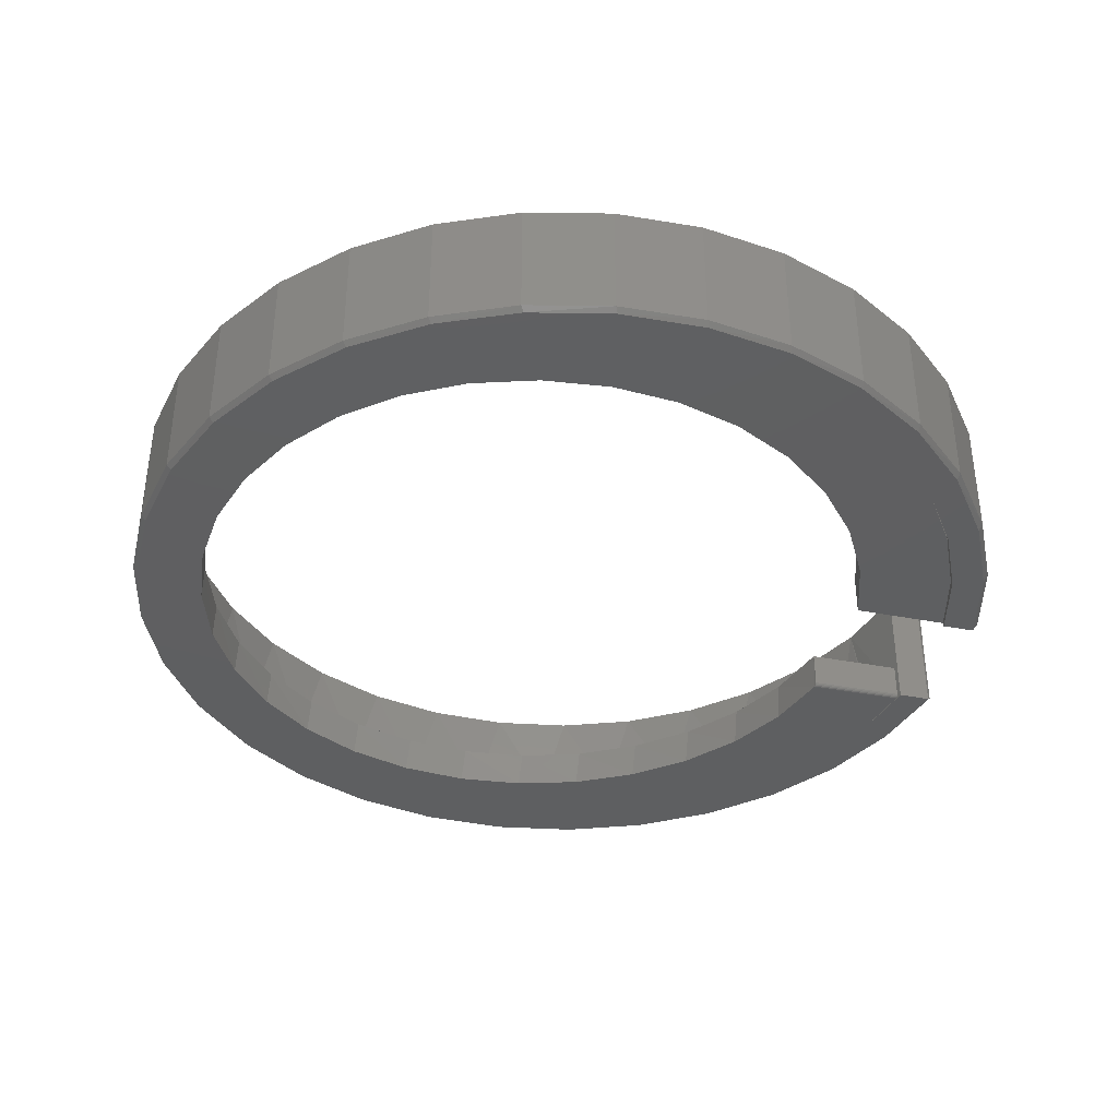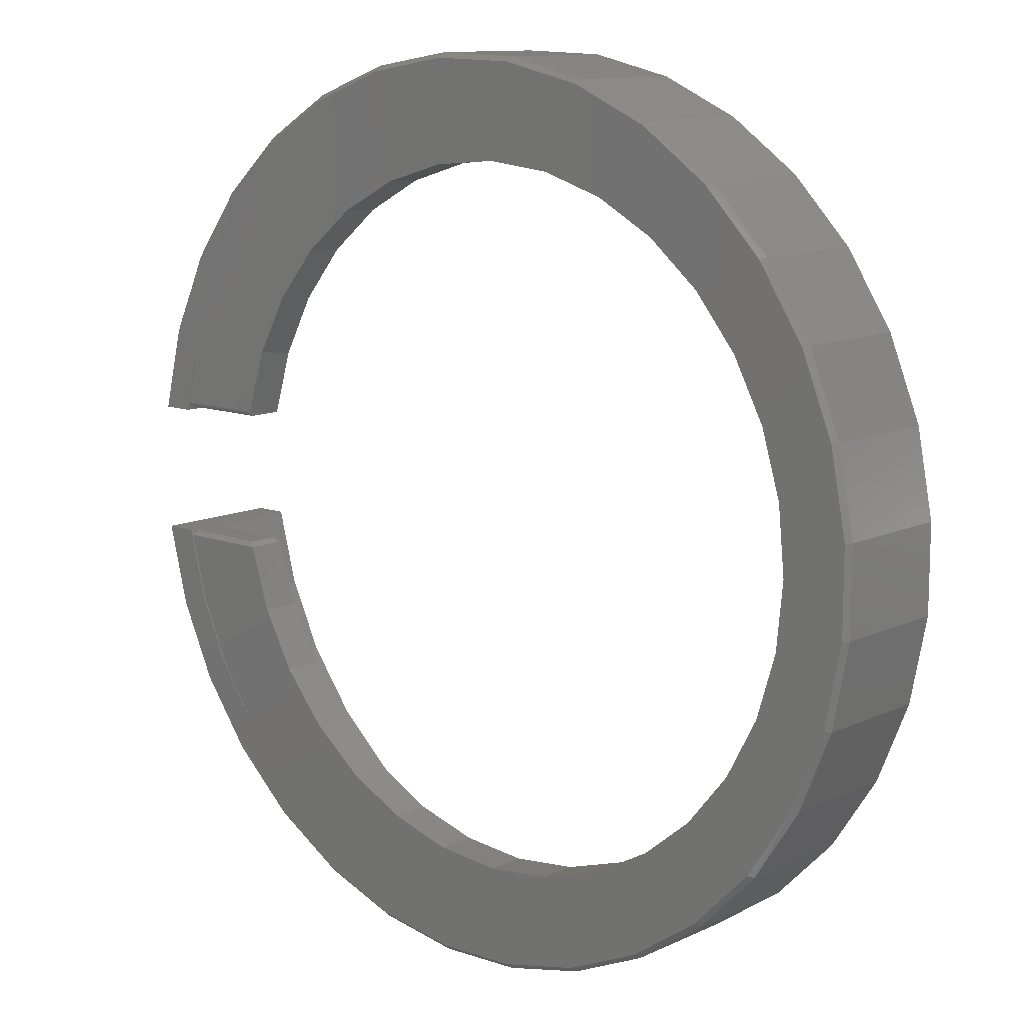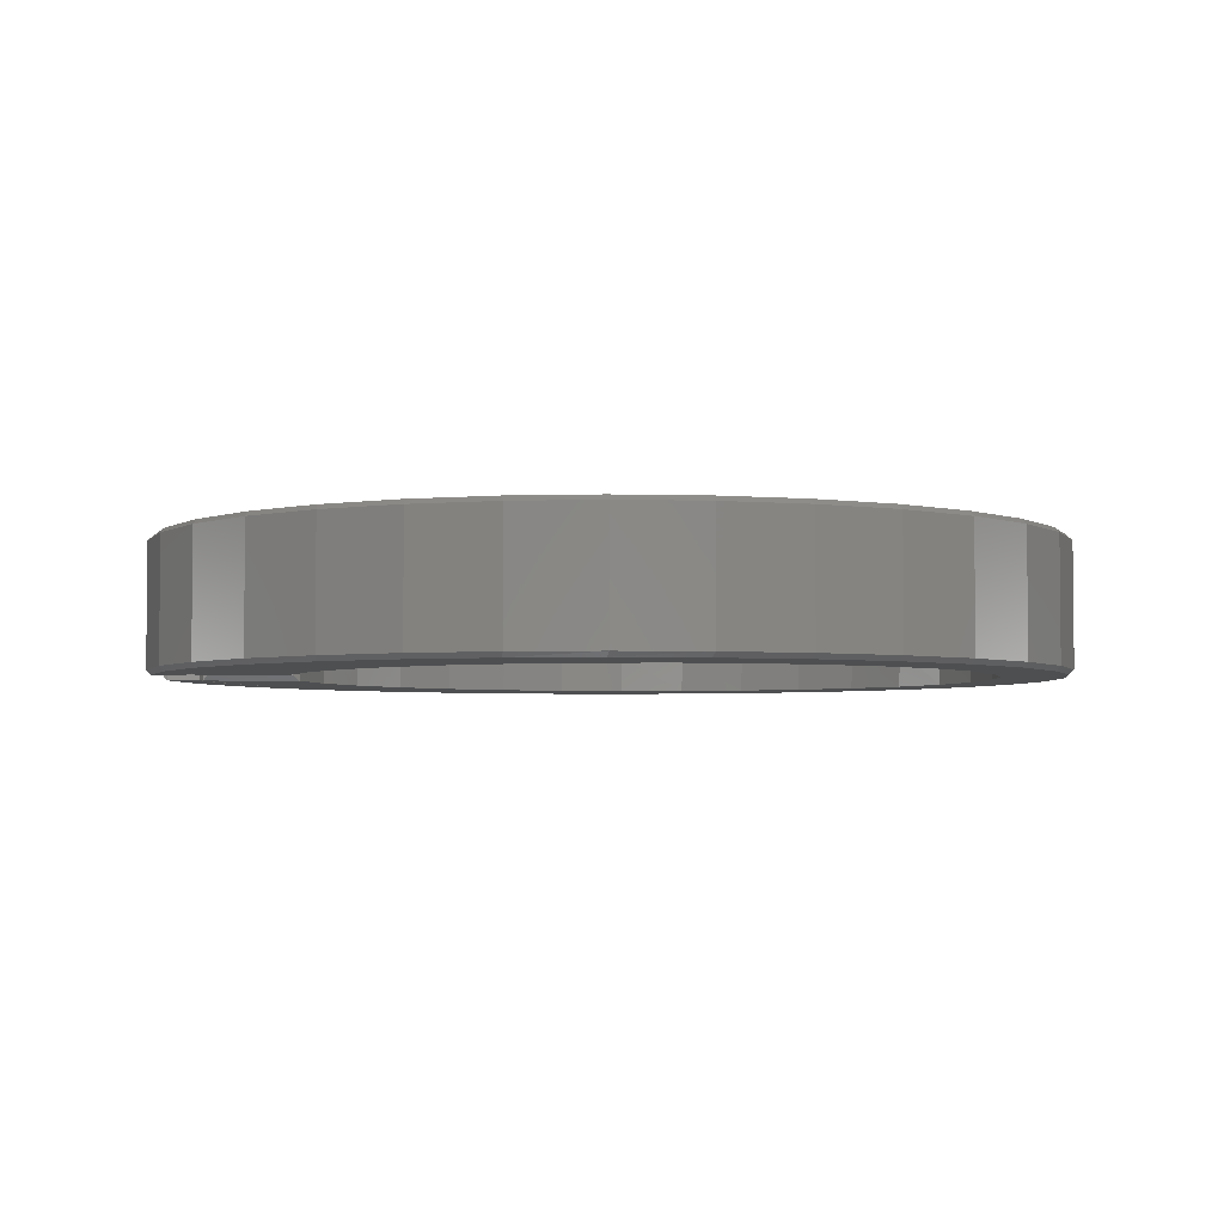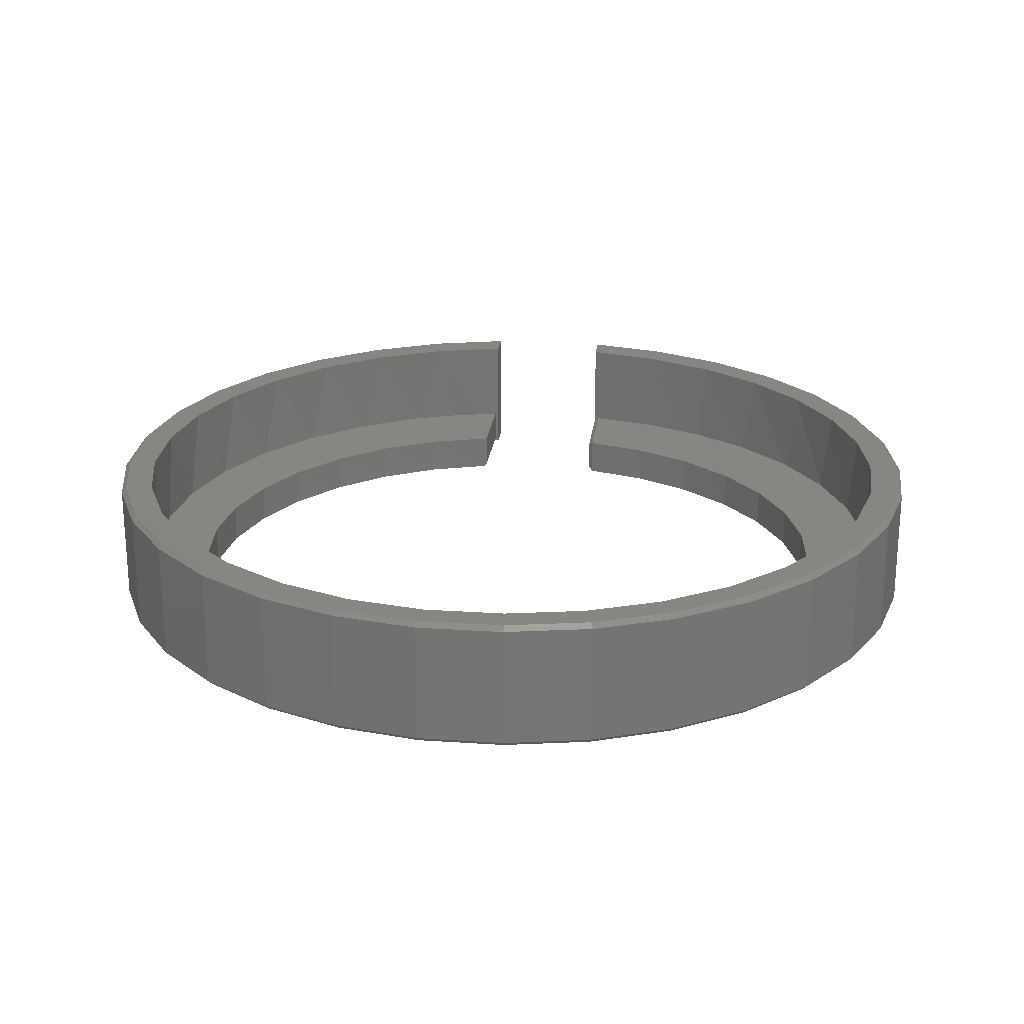
<metadata>
{"format":"stl","ext":"stl","renderer":"f3d","projection":"perspective","resolution":1024,"background":"white","views":[{"elev":-38.5,"azim":-13.7,"up":"+Z"},{"elev":11.6,"azim":-138.0,"up":"+Y"},{"elev":-3.8,"azim":176.3,"up":"+Z"},{"elev":22.7,"azim":-83.4,"up":"+Z"}]}
</metadata>
<code>
# stl→obj: 285 verts, 566 faces
v 0.3427 -0.6414 0.2109
v 0.4592 -0.5695 0.2109
v 0.313 -0.6014 0.2109
v 0.1935 -0.6454 0.2109
v 0.2146 -0.6897 0.2109
v 0.06773 -0.6658 0.2109
v -0.3163 0.6161 0.2109
v -0.1838 0.6254 0.2109
v -0.05959 0.6537 0.2109
v -0.3003 0.5739 0.2109
v -0.4288 0.5382 0.2109
v -0.3003 -0.5819 0.2109
v -0.3163 -0.6242 0.2109
v -0.1838 -0.6335 0.2109
v -0.1908 0.671 0.2109
v 0.06773 0.6577 0.2109
v 0.2146 0.6816 0.2109
v 0.07963 0.7044 0.2109
v -0.05722 0.7008 0.2109
v -0.1908 -0.6791 0.2109
v -0.05722 -0.7088 0.2109
v 0.07963 -0.7124 0.2109
v -0.05959 -0.6618 0.2109
v 0.732 -0.1094 0.2109
v 0.6797 -0.1094 0.2109
v 0.6987 -0.2422 0.2109
v 0.6475 -0.2326 0.2109
v 0.6406 -0.3661 0.2109
v 0.5923 -0.3474 0.2109
v 0.5598 -0.4766 0.2109
v 0.5161 -0.4496 0.2109
v 0.4219 -0.5353 0.2109
v -0.4288 -0.5463 0.2109
v -0.4048 -0.5091 0.2109
v -0.5244 -0.4482 0.2109
v -0.4934 -0.4176 0.2109
v -0.5993 -0.3337 0.2109
v -0.5629 -0.3108 0.2109
v -0.6509 -0.2068 0.2109
v -0.6108 -0.1928 0.2109
v -0.6771 -0.07248 0.2109
v -0.6351 -0.06772 0.2109
v -0.6771 0.06442 0.2109
v -0.6351 0.05966 0.2109
v -0.6509 0.1988 0.2109
v -0.6108 0.1847 0.2109
v -0.5993 0.3256 0.2109
v -0.5629 0.3028 0.2109
v -0.5244 0.4402 0.2109
v -0.4934 0.4095 0.2109
v -0.4048 0.501 0.2109
v 0.6797 0.1013 0.2109
v 0.7321 0.1013 0.2109
v 0.6475 0.2246 0.2109
v 0.6987 0.2341 0.2109
v 0.5923 0.3394 0.2109
v 0.6406 0.3581 0.2109
v 0.5161 0.4415 0.2109
v 0.5598 0.4685 0.2109
v 0.4219 0.5272 0.2109
v 0.4592 0.5615 0.2109
v 0.313 0.5933 0.2109
v 0.3427 0.6334 0.2109
v 0.1935 0.6373 0.2109
v 0.6797 -0.1094 0
v 0.7321 -0.1094 0
v 0.7387 -0.1171 0.007812
v 0.7387 -0.1171 0.2031
v 0.704 -0.2506 0.007812
v 0.704 -0.2506 0.2031
v 0.6444 -0.3751 0.007812
v 0.6444 -0.3751 0.2031
v 0.562 -0.4858 0.007812
v 0.562 -0.4858 0.2031
v 0.46 -0.5787 0.007812
v 0.46 -0.5787 0.2031
v 0.3422 -0.6504 0.007812
v 0.3422 -0.6504 0.2031
v 0.2127 -0.6983 0.007812
v 0.2127 -0.6983 0.2031
v 0.07655 -0.7205 0.007812
v 0.07655 -0.7205 0.2031
v -0.06136 -0.7162 0.007812
v -0.06136 -0.7162 0.2031
v -0.1959 -0.6856 0.007812
v -0.1959 -0.6856 0.2031
v -0.3221 -0.6299 0.007812
v -0.3221 -0.6299 0.2031
v -0.4354 -0.551 0.007812
v -0.4354 -0.551 0.2031
v -0.5314 -0.4519 0.007812
v -0.5314 -0.4519 0.2031
v -0.6067 -0.3363 0.007812
v -0.6067 -0.3363 0.2031
v -0.6585 -0.2084 0.007812
v -0.6585 -0.2084 0.2031
v -0.6849 -0.07302 0.007812
v -0.6849 -0.07302 0.2031
v -0.6849 0.06496 0.007812
v -0.6849 0.06496 0.2031
v -0.6585 0.2004 0.007812
v -0.6585 0.2004 0.2031
v -0.6067 0.3283 0.007812
v -0.6067 0.3283 0.2031
v -0.5314 0.4439 0.007812
v -0.5314 0.4439 0.2031
v -0.4354 0.5429 0.007812
v -0.4354 0.5429 0.2031
v -0.3221 0.6218 0.007812
v -0.3221 0.6218 0.2031
v -0.1959 0.6776 0.007812
v -0.1959 0.6776 0.2031
v -0.06136 0.7081 0.007812
v -0.06136 0.7081 0.2031
v 0.07655 0.7124 0.007812
v 0.07655 0.7124 0.2031
v 0.2127 0.6902 0.007812
v 0.2127 0.6902 0.2031
v 0.3422 0.6424 0.007812
v 0.3422 0.6424 0.2031
v 0.46 0.5707 0.007812
v 0.46 0.5707 0.2031
v 0.562 0.4777 0.007812
v 0.562 0.4777 0.2031
v 0.6444 0.367 0.007812
v 0.6444 0.367 0.2031
v 0.704 0.2426 0.007812
v 0.704 0.2426 0.2031
v 0.7387 0.109 0.007812
v 0.7387 0.109 0.2031
v 0.732 0.1013 0
v 0.6797 0.1013 0
v -0.3163 0.6161 0
v -0.02556 0.5543 0
v -0.1333 0.5429 0
v -0.4288 0.5382 0
v -0.484 0.3061 0
v -0.5993 0.3256 0
v -0.4155 0.3901 0
v -0.4288 -0.5463 0
v -0.5244 -0.4482 0
v -0.3319 -0.4614 0
v -0.2366 -0.5129 0
v -0.1331 -0.545 0
v -0.02538 -0.5564 0
v -0.3163 -0.6242 0
v 0.6406 -0.3661 0
v 0.6507 -0.2236 0
v 0.6987 -0.2422 0
v 0.6019 -0.3309 0
v 0.5598 -0.4766 0
v 0.5349 -0.4279 0
v 0.2825 -0.4659 0
v 0.367 -0.3981 0
v 0.6461 -0.2281 0
v 0.5219 -0.117 0
v 0.6751 -0.1171 0
v 0.489 -0.2203 0
v 0.599 -0.3327 0
v 0.4367 -0.3152 0
v 0.08253 -0.5466 0
v 0.1865 -0.5161 0
v 0.4592 -0.5695 0
v 0.3427 -0.6414 0
v 0.2146 -0.6897 0
v -0.1908 -0.6791 0
v 0.07963 -0.7124 0
v -0.05722 -0.7088 0
v -0.2368 0.5108 0
v -0.3321 0.4592 0
v -0.5244 0.4402 0
v -0.566 -0.1089 0
v -0.6771 -0.07248 0
v -0.5766 -0.001116 0
v -0.6771 0.06442 0
v -0.5661 0.1067 0
v -0.6509 0.1988 0
v -0.5348 0.2104 0
v -0.4154 -0.3923 0
v -0.5993 -0.3337 0
v -0.4839 -0.3083 0
v -0.6509 -0.2068 0
v -0.5347 -0.2127 0
v 0.08235 0.5446 0
v 0.4592 0.5615 0
v 0.3427 0.6334 0
v -0.1908 0.671 0
v 0.2146 0.6816 0
v -0.05722 0.7008 0
v 0.07963 0.7044 0
v 0.2824 0.464 0
v 0.1863 0.5141 0
v 0.5598 0.4685 0
v 0.4889 0.2184 0
v 0.4366 0.3133 0
v 0.6987 0.2341 0
v 0.3669 0.3962 0
v 0.6406 0.3581 0
v 0.6751 0.1151 0
v 0.5218 0.1151 0
v 0.657 0.1926 0
v 0.6603 0.186 0
v 0.445 -0.5172 0.0625
v 0.5349 -0.4279 0.0625
v 0.3397 -0.5877 0.0625
v 0.2229 -0.6369 0.0625
v 0.09886 -0.663 0.0625
v -0.02787 -0.6651 0.0625
v -0.1527 -0.6429 0.0625
v -0.271 -0.5975 0.0625
v -0.3785 -0.5303 0.0625
v -0.4712 -0.444 0.0625
v -0.5459 -0.3416 0.0625
v -0.5996 -0.2268 0.0625
v -0.6306 -0.1039 0.0625
v -0.6376 0.02264 0.0625
v -0.6205 0.1482 0.0625
v -0.5797 0.2682 0.0625
v -0.5169 0.3783 0.0625
v -0.4342 0.4744 0.0625
v -0.3348 0.553 0.0625
v -0.2223 0.6113 0.0625
v -0.1007 0.6471 0.0625
v 0.02544 0.6591 0.0625
v 0.1516 0.6469 0.0625
v 0.2731 0.6109 0.0625
v 0.3856 0.5525 0.0625
v 0.4849 0.4737 0.0625
v 0.5674 0.3775 0.0625
v 0.63 0.2674 0.0625
v 0.63 0.2674 0
v -0.2316 0.513 0.0625
v -0.3276 0.4622 0.0625
v 0.6764 0.1073 0.0625
v 0.6581 0.1888 0.0625
v 0.5362 0.1073 0.0625
v -0.1276 0.5441 0.0625
v -0.01944 0.5543 0.0625
v 0.5234 0.1073 0.0625
v 0.4919 0.2113 0.0625
v 0.4408 0.3071 0.0625
v 0.372 0.3911 0.0625
v 0.2882 0.4602 0.0625
v 0.1925 0.5116 0.0625
v 0.6751 -0.1171 0.0625
v 0.5219 -0.117 0.0625
v 0.6461 -0.2281 0.0625
v 0.4889 -0.2205 0.0625
v 0.599 -0.3327 0.0625
v 0.4364 -0.3156 0.0625
v 0.3664 -0.3987 0.0625
v 0.2816 -0.4665 0.0625
v 0.1853 -0.5166 0.0625
v 0.08096 -0.5469 0.0625
v -0.02724 -0.5564 0.0625
v -0.4119 0.3937 0.0625
v -0.4813 0.3101 0.0625
v -0.5331 0.2146 0.0625
v -0.5652 0.1109 0.0625
v -0.5766 0.002873 0.0625
v -0.5668 -0.1053 0.0625
v -0.536 -0.2095 0.0625
v -0.4856 -0.3057 0.0625
v -0.4174 -0.3902 0.0625
v -0.3341 -0.4599 0.0625
v -0.2388 -0.512 0.0625
v -0.1352 -0.5446 0.0625
v 0.08862 0.5434 0.0625
v 0.6764 0.1073 0.007812
v 0.6763 0.1077 0.005451
v 0.6762 0.1088 0.003253
v 0.6759 0.1105 0.001507
v 0.6755 0.1127 0.0003854
v 0.5362 0.1073 0.007812
v 0.5234 0.1077 0.00539
v 0.5234 0.1073 0.007812
v 0.5223 0.1128 0.0003709
v 0.5228 0.1106 0.001475
v 0.5231 0.1088 0.003205
v 0.5362 -0.1094 0.05469
v 0.5313 -0.1094 0.05469
v 0.6686 -0.1094 0.05469
v 0.6686 -0.1094 0.007812
v 0.5362 -0.1094 0.007812
v 0.5313 -0.1094 0.007812
f 1 2 3
f 3 4 1
f 5 1 4
f 5 4 6
f 7 8 9
f 10 8 7
f 7 11 10
f 12 13 14
f 15 7 9
f 15 9 16
f 15 16 17
f 15 17 18
f 15 18 19
f 20 21 22
f 20 22 5
f 20 5 6
f 20 6 23
f 20 23 14
f 20 14 13
f 24 25 26
f 26 25 27
f 26 27 28
f 28 27 29
f 28 29 30
f 30 29 31
f 30 31 2
f 2 31 32
f 2 32 3
f 13 12 33
f 33 12 34
f 33 34 35
f 35 34 36
f 35 36 37
f 37 36 38
f 37 38 39
f 39 38 40
f 39 40 41
f 41 40 42
f 41 42 43
f 43 42 44
f 43 44 45
f 45 44 46
f 45 46 47
f 47 46 48
f 47 48 49
f 49 48 50
f 49 50 11
f 11 50 51
f 11 51 10
f 52 53 54
f 54 53 55
f 54 55 56
f 56 55 57
f 56 57 58
f 58 57 59
f 58 59 60
f 60 59 61
f 60 61 62
f 62 61 63
f 62 63 64
f 64 63 17
f 64 17 16
f 65 25 66
f 66 25 24
f 67 68 69
f 69 68 70
f 69 70 71
f 71 70 72
f 71 72 73
f 73 72 74
f 73 74 75
f 75 74 76
f 75 76 77
f 77 76 78
f 77 78 79
f 79 78 80
f 79 80 81
f 81 80 82
f 81 82 83
f 83 82 84
f 83 84 85
f 85 84 86
f 85 86 87
f 87 86 88
f 87 88 89
f 89 88 90
f 89 90 91
f 91 90 92
f 91 92 93
f 93 92 94
f 93 94 95
f 95 94 96
f 95 96 97
f 97 96 98
f 97 98 99
f 99 98 100
f 99 100 101
f 101 100 102
f 101 102 103
f 103 102 104
f 103 104 105
f 105 104 106
f 105 106 107
f 107 106 108
f 107 108 109
f 109 108 110
f 109 110 111
f 111 110 112
f 111 112 113
f 113 112 114
f 113 114 115
f 115 114 116
f 115 116 117
f 117 116 118
f 117 118 119
f 119 118 120
f 119 120 121
f 121 120 122
f 121 122 123
f 123 122 124
f 123 124 125
f 125 124 126
f 125 126 127
f 127 126 128
f 127 128 129
f 129 128 130
f 131 53 132
f 132 53 52
f 133 134 135
f 135 136 133
f 137 138 139
f 140 141 142
f 140 142 143
f 140 143 144
f 140 144 145
f 140 145 146
f 147 148 149
f 149 148 65
f 149 65 66
f 148 147 150
f 150 147 151
f 150 151 152
f 152 151 153
f 152 153 154
f 155 156 157
f 156 155 158
f 158 155 159
f 158 159 160
f 160 159 152
f 160 152 154
f 161 162 163
f 163 162 153
f 163 153 151
f 161 163 145
f 145 163 164
f 145 164 146
f 146 164 165
f 146 165 166
f 166 165 167
f 166 167 168
f 135 169 136
f 136 169 170
f 136 170 171
f 171 170 139
f 171 139 138
f 172 173 174
f 174 173 175
f 174 175 176
f 176 175 177
f 176 177 178
f 178 177 138
f 178 138 137
f 142 141 179
f 179 141 180
f 179 180 181
f 181 180 182
f 181 182 183
f 183 182 173
f 183 173 172
f 184 134 185
f 185 134 133
f 185 133 186
f 186 133 187
f 186 187 188
f 188 187 189
f 188 189 190
f 191 192 193
f 193 192 184
f 193 184 185
f 194 195 196
f 196 195 197
f 196 197 198
f 198 197 191
f 198 191 193
f 199 200 201
f 201 200 194
f 201 194 196
f 201 196 202
f 202 196 131
f 202 131 132
f 24 68 66
f 66 68 67
f 66 67 149
f 149 67 69
f 149 69 147
f 147 69 71
f 147 71 151
f 151 71 73
f 151 73 163
f 163 73 75
f 185 121 193
f 193 121 123
f 193 123 198
f 198 123 125
f 198 125 196
f 196 125 127
f 196 127 131
f 131 127 129
f 190 115 188
f 188 115 117
f 188 117 186
f 186 117 119
f 186 119 185
f 185 119 121
f 136 107 133
f 133 107 109
f 133 109 187
f 187 109 111
f 187 111 189
f 189 111 113
f 189 113 190
f 190 113 115
f 177 101 138
f 138 101 103
f 138 103 171
f 171 103 105
f 171 105 136
f 136 105 107
f 180 93 182
f 182 93 95
f 182 95 173
f 173 95 97
f 173 97 175
f 175 97 99
f 175 99 177
f 177 99 101
f 166 85 146
f 146 85 87
f 146 87 140
f 140 87 89
f 140 89 141
f 141 89 91
f 141 91 180
f 180 91 93
f 164 77 165
f 165 77 79
f 165 79 167
f 167 79 81
f 167 81 168
f 168 81 83
f 168 83 166
f 166 83 85
f 77 164 75
f 75 164 163
f 131 129 53
f 53 129 130
f 57 124 59
f 59 124 122
f 59 122 61
f 124 57 126
f 126 57 55
f 126 55 128
f 128 55 53
f 128 53 130
f 28 70 26
f 26 70 68
f 26 68 24
f 70 28 72
f 72 28 30
f 72 30 74
f 74 30 2
f 74 2 76
f 17 116 18
f 116 17 118
f 118 17 63
f 118 63 120
f 120 63 61
f 120 61 122
f 15 110 7
f 7 110 108
f 7 108 11
f 110 15 112
f 112 15 19
f 112 19 114
f 114 19 18
f 114 18 116
f 47 102 45
f 102 47 104
f 104 47 49
f 104 49 106
f 106 49 11
f 106 11 108
f 41 96 39
f 39 96 94
f 39 94 37
f 96 41 98
f 98 41 43
f 98 43 100
f 100 43 45
f 100 45 102
f 33 88 13
f 13 88 86
f 13 86 20
f 88 33 90
f 90 33 35
f 90 35 92
f 92 35 37
f 92 37 94
f 22 80 5
f 5 80 78
f 5 78 1
f 80 22 82
f 82 22 21
f 82 21 84
f 84 21 20
f 84 20 86
f 78 76 1
f 1 76 2
f 203 31 204
f 203 32 31
f 32 203 205
f 205 3 32
f 3 205 206
f 206 4 3
f 4 206 207
f 207 6 4
f 6 207 208
f 208 23 6
f 23 208 209
f 209 14 23
f 14 209 210
f 210 12 14
f 12 210 211
f 211 34 12
f 34 211 212
f 212 36 34
f 36 212 213
f 213 38 36
f 38 213 214
f 214 40 38
f 40 214 215
f 215 42 40
f 42 215 216
f 216 44 42
f 44 216 217
f 217 46 44
f 46 217 218
f 218 48 46
f 48 218 219
f 219 50 48
f 50 219 220
f 220 51 50
f 51 220 221
f 221 10 51
f 10 221 222
f 222 8 10
f 8 222 223
f 223 9 8
f 9 223 224
f 224 16 9
f 16 224 225
f 225 64 16
f 64 225 226
f 226 62 64
f 62 226 227
f 227 60 62
f 60 227 228
f 228 58 60
f 58 228 229
f 229 56 58
f 230 231 201
f 230 201 54
f 230 54 56
f 230 56 229
f 29 27 150
f 29 150 152
f 29 152 204
f 29 204 31
f 150 27 148
f 148 27 25
f 148 25 65
f 201 202 54
f 54 202 132
f 54 132 52
f 232 220 233
f 223 225 224
f 234 235 236
f 221 220 232
f 221 232 237
f 221 237 238
f 221 238 222
f 239 236 240
f 240 236 235
f 240 235 241
f 241 235 230
f 241 230 242
f 242 230 229
f 242 229 243
f 243 229 228
f 243 228 244
f 245 246 247
f 247 246 248
f 247 248 249
f 249 248 250
f 249 250 204
f 204 250 251
f 204 251 203
f 203 251 252
f 203 252 253
f 203 253 205
f 205 253 254
f 205 254 255
f 208 207 209
f 209 207 206
f 209 206 210
f 210 206 205
f 210 205 255
f 233 220 256
f 256 220 219
f 256 219 257
f 257 219 218
f 257 218 258
f 258 218 217
f 258 217 259
f 259 217 260
f 260 217 216
f 260 216 261
f 261 216 215
f 261 215 262
f 262 215 214
f 262 214 263
f 263 214 213
f 263 213 264
f 264 213 212
f 264 212 265
f 265 212 266
f 266 212 211
f 266 211 267
f 267 211 210
f 267 210 255
f 225 223 226
f 226 223 222
f 226 222 227
f 227 222 238
f 227 238 268
f 244 228 268
f 268 228 227
f 269 270 271
f 234 269 271
f 234 271 272
f 234 272 273
f 235 234 273
f 235 273 199
f 235 199 201
f 235 201 231
f 235 231 230
f 157 245 155
f 155 245 247
f 155 247 159
f 159 247 249
f 159 249 152
f 152 249 204
f 269 274 275
f 276 275 274
f 200 199 277
f 277 199 273
f 277 273 278
f 278 273 272
f 278 272 279
f 279 272 271
f 279 271 275
f 275 271 270
f 275 270 269
f 161 254 253
f 254 161 145
f 145 255 254
f 255 145 144
f 144 267 255
f 267 144 143
f 143 266 267
f 266 143 142
f 142 265 266
f 265 142 179
f 179 264 265
f 264 179 181
f 181 263 264
f 263 181 183
f 183 262 263
f 262 183 172
f 172 261 262
f 261 172 174
f 174 260 261
f 260 174 176
f 176 259 260
f 259 176 178
f 178 258 259
f 258 178 137
f 137 257 258
f 257 137 139
f 139 256 257
f 256 139 170
f 170 233 256
f 233 170 169
f 169 232 233
f 232 169 135
f 135 237 232
f 237 135 134
f 134 238 237
f 238 134 184
f 184 268 238
f 268 184 192
f 192 244 268
f 244 192 191
f 191 243 244
f 243 191 197
f 197 242 243
f 242 197 195
f 195 241 242
f 241 195 194
f 279 275 276
f 239 277 278
f 239 278 279
f 239 279 276
f 240 241 194
f 240 194 200
f 240 200 277
f 240 277 239
f 161 253 162
f 162 253 252
f 162 252 153
f 153 252 251
f 153 251 154
f 154 251 250
f 154 250 160
f 160 250 248
f 160 248 158
f 158 248 246
f 158 246 156
f 234 236 269
f 269 236 274
f 236 239 274
f 274 239 276
f 245 280 246
f 280 281 246
f 282 280 245
f 157 283 245
f 245 283 282
f 280 282 284
f 284 282 283
f 156 246 285
f 285 246 281
f 281 280 285
f 285 280 284
f 156 284 157
f 156 285 284
f 157 284 283

</code>
